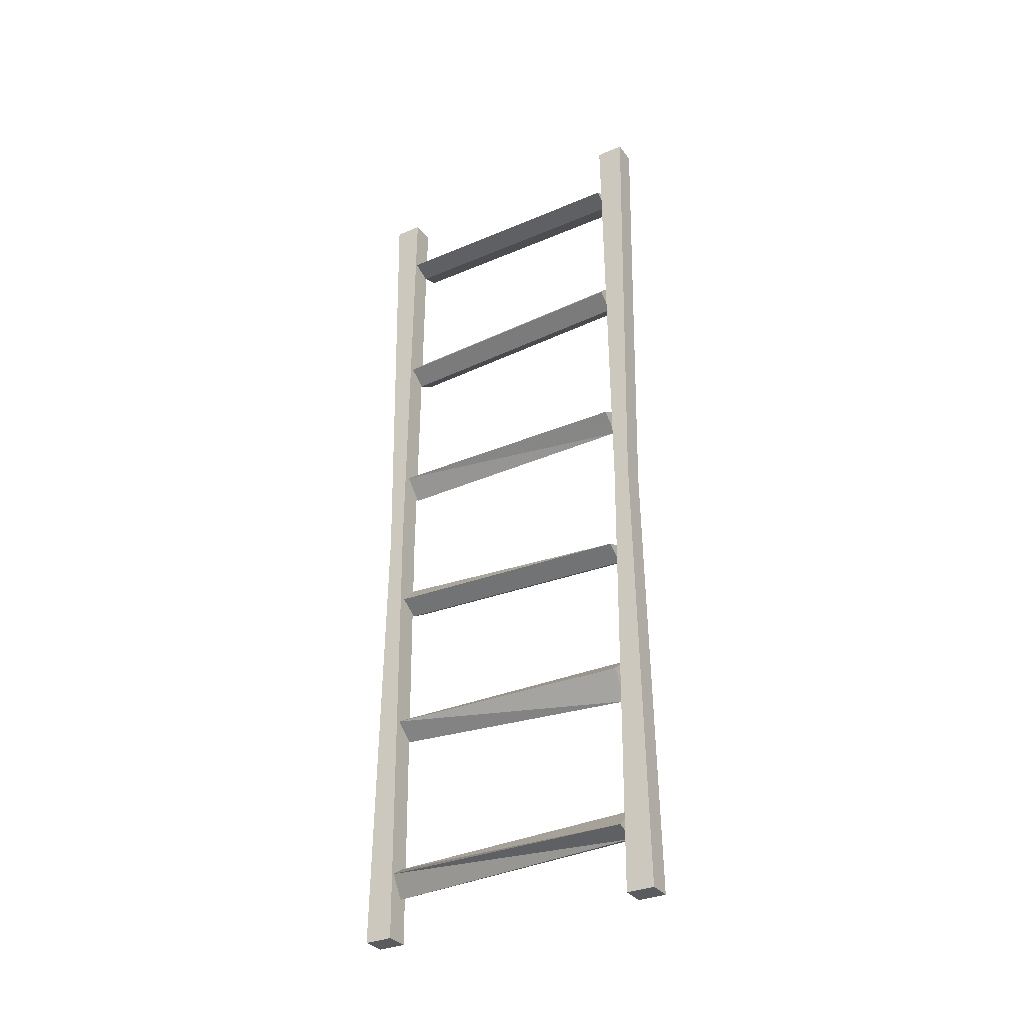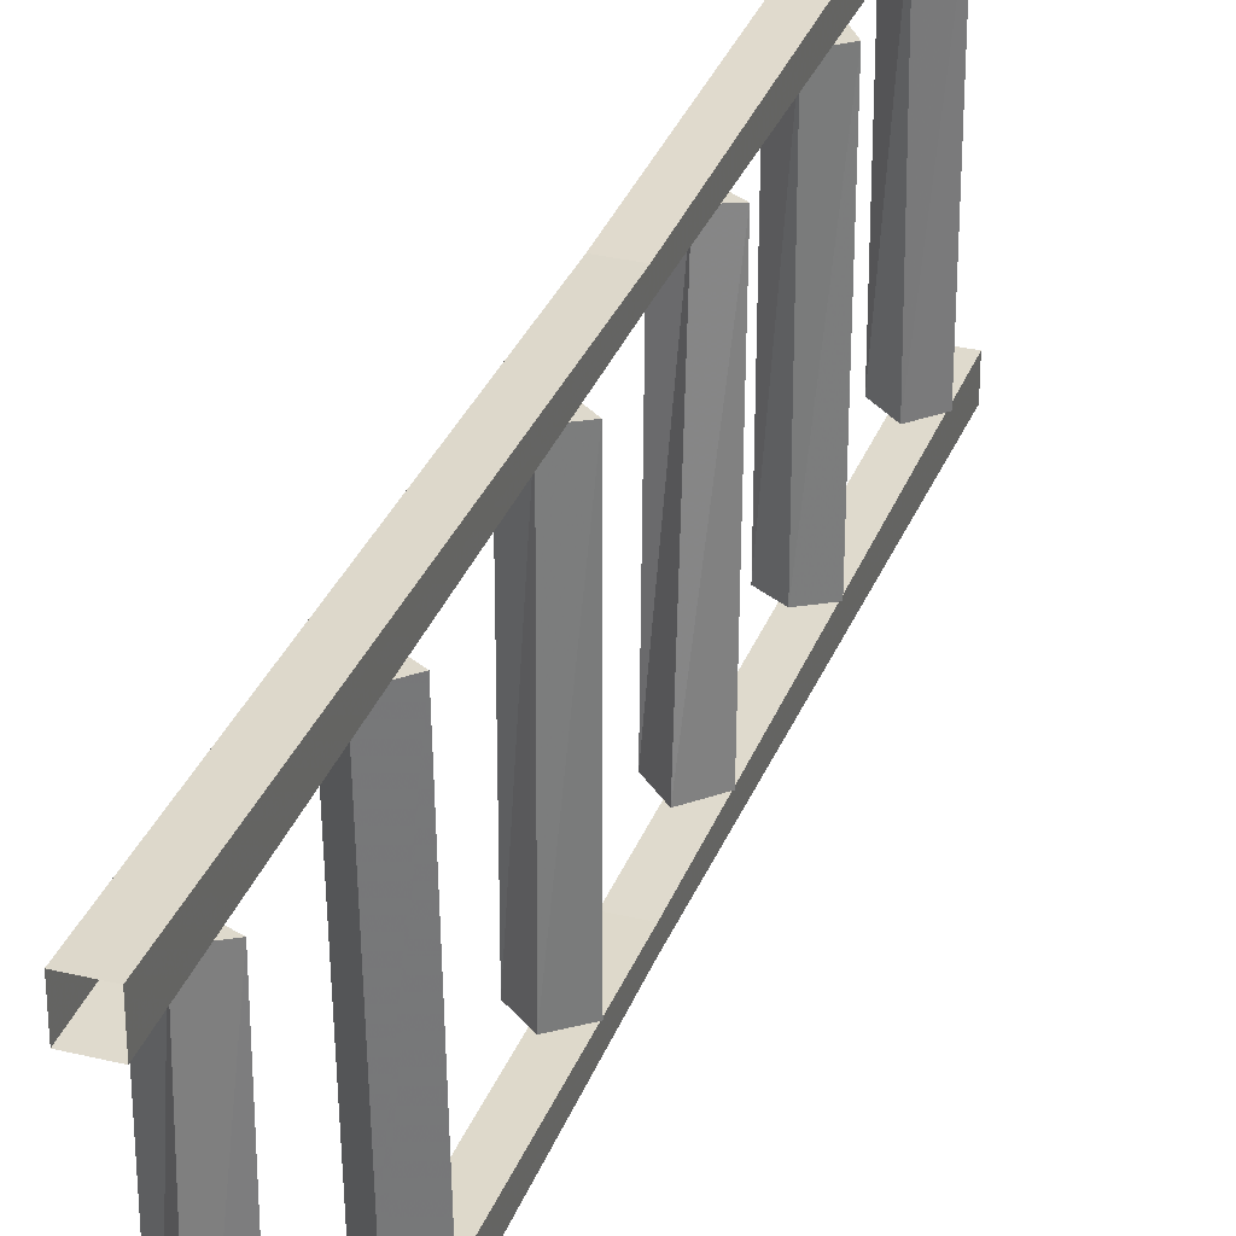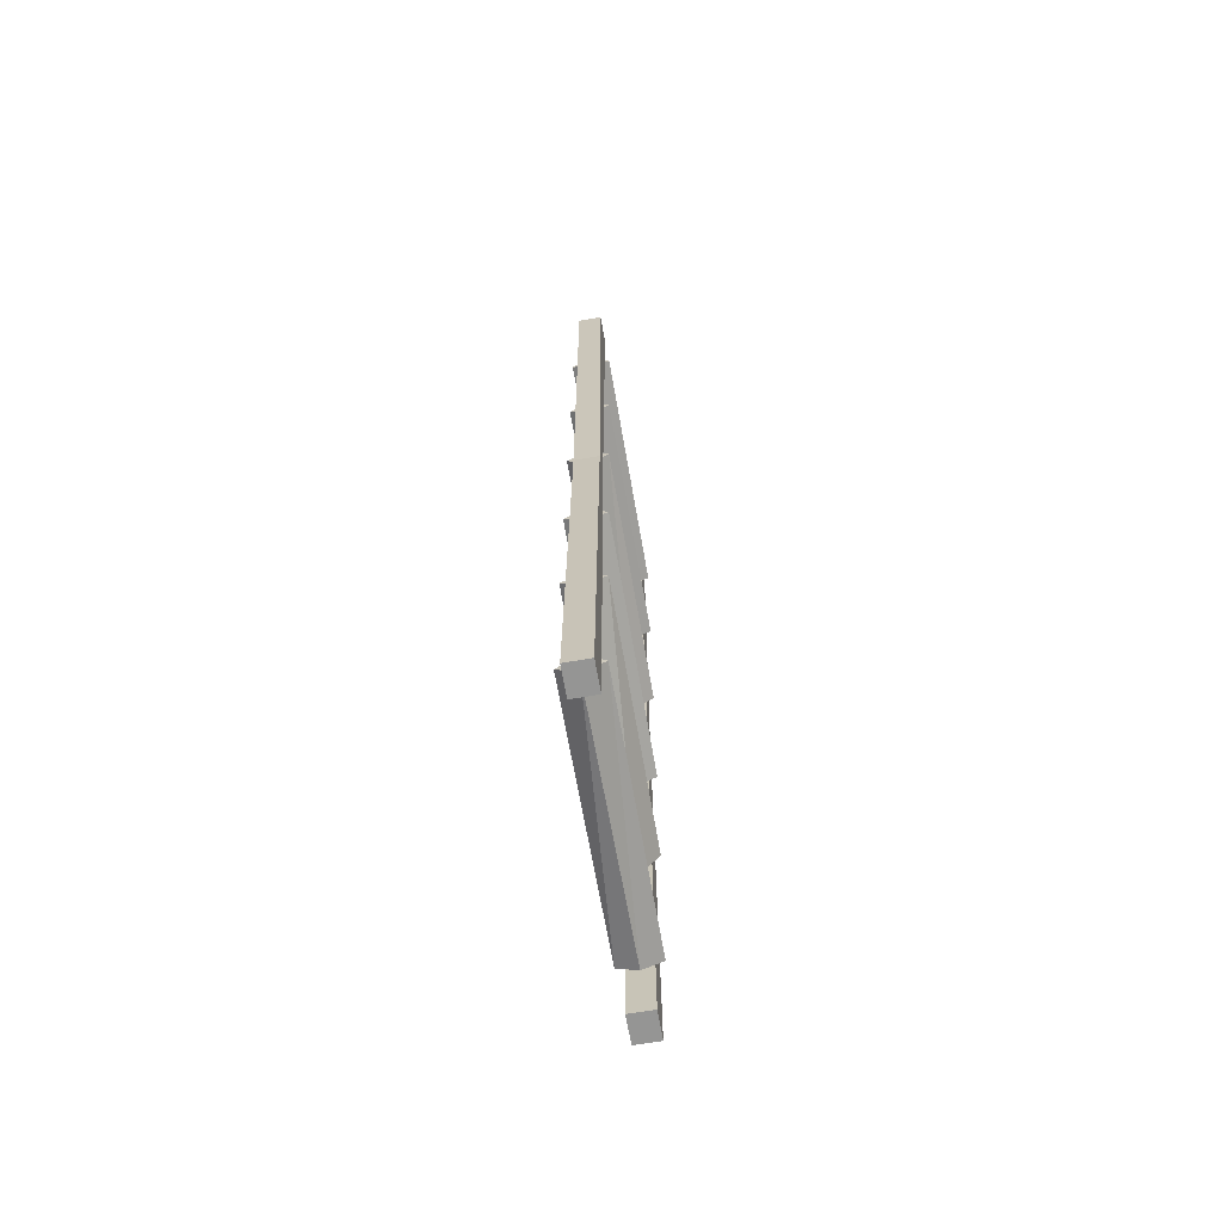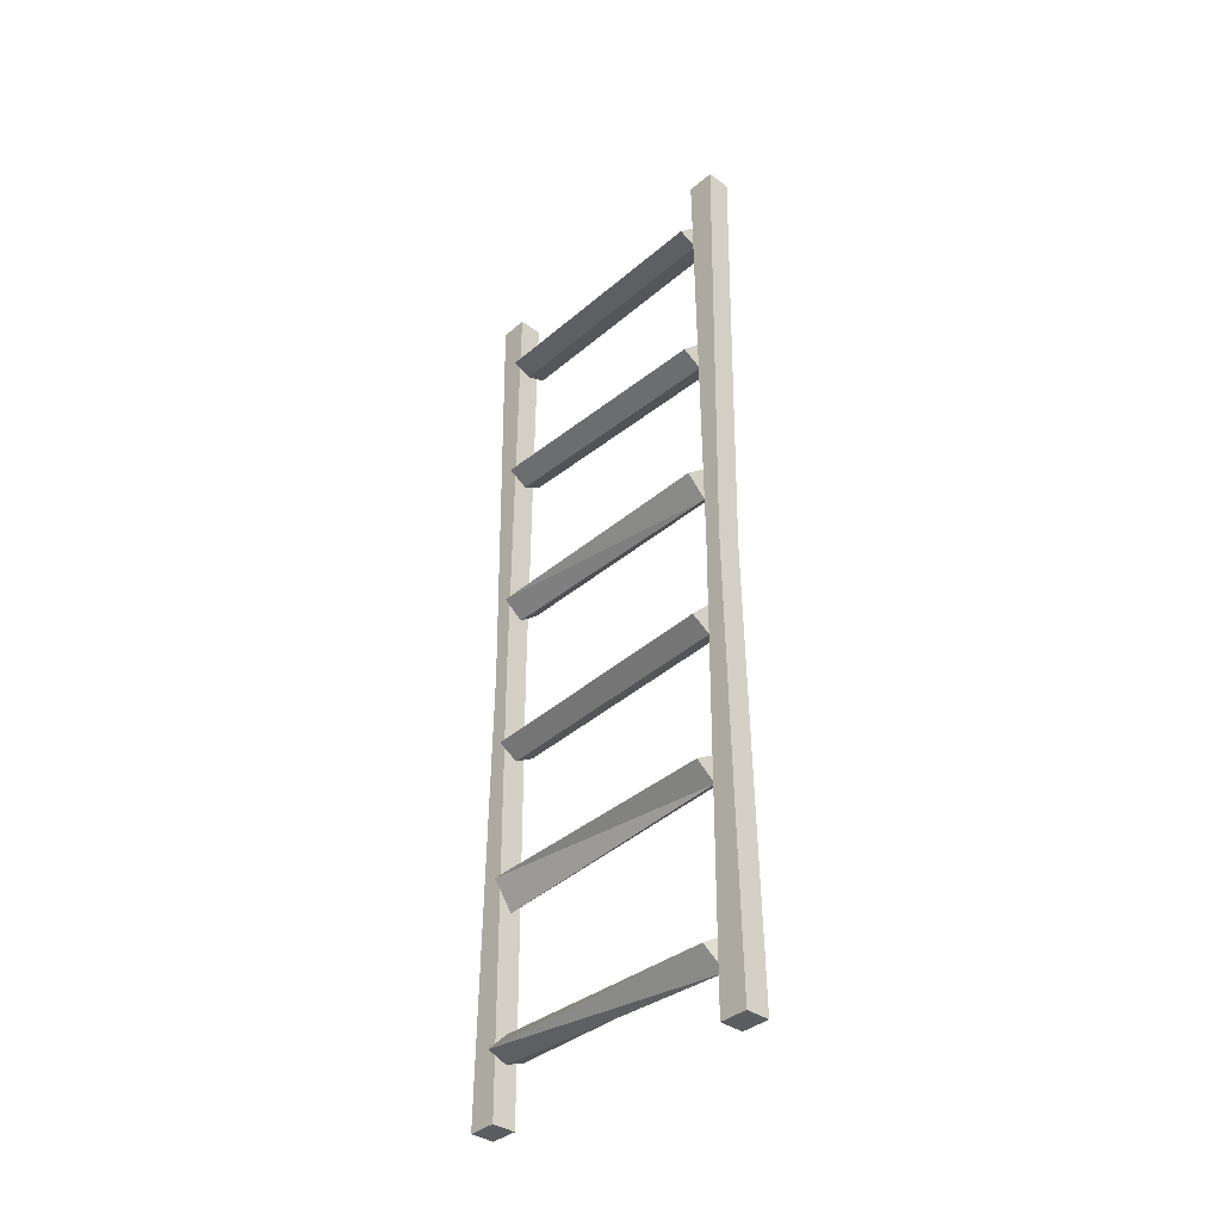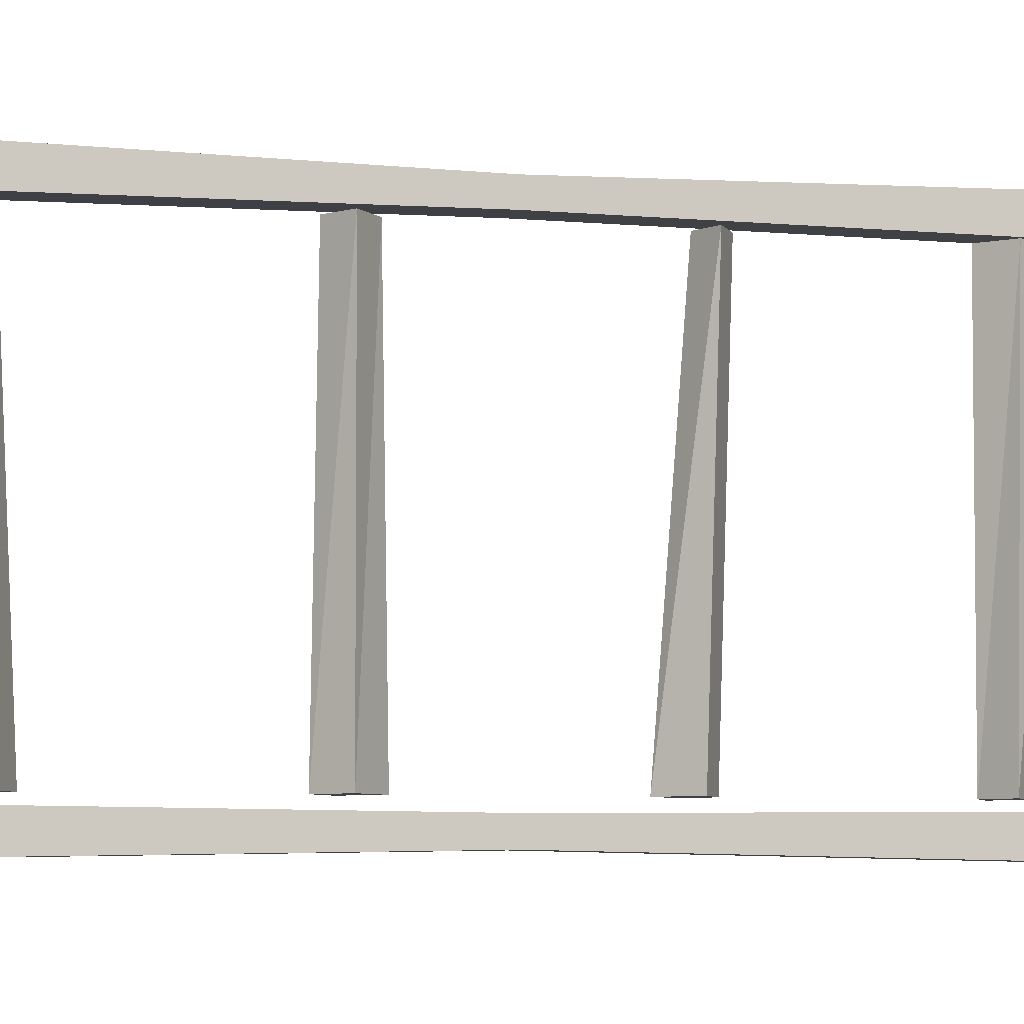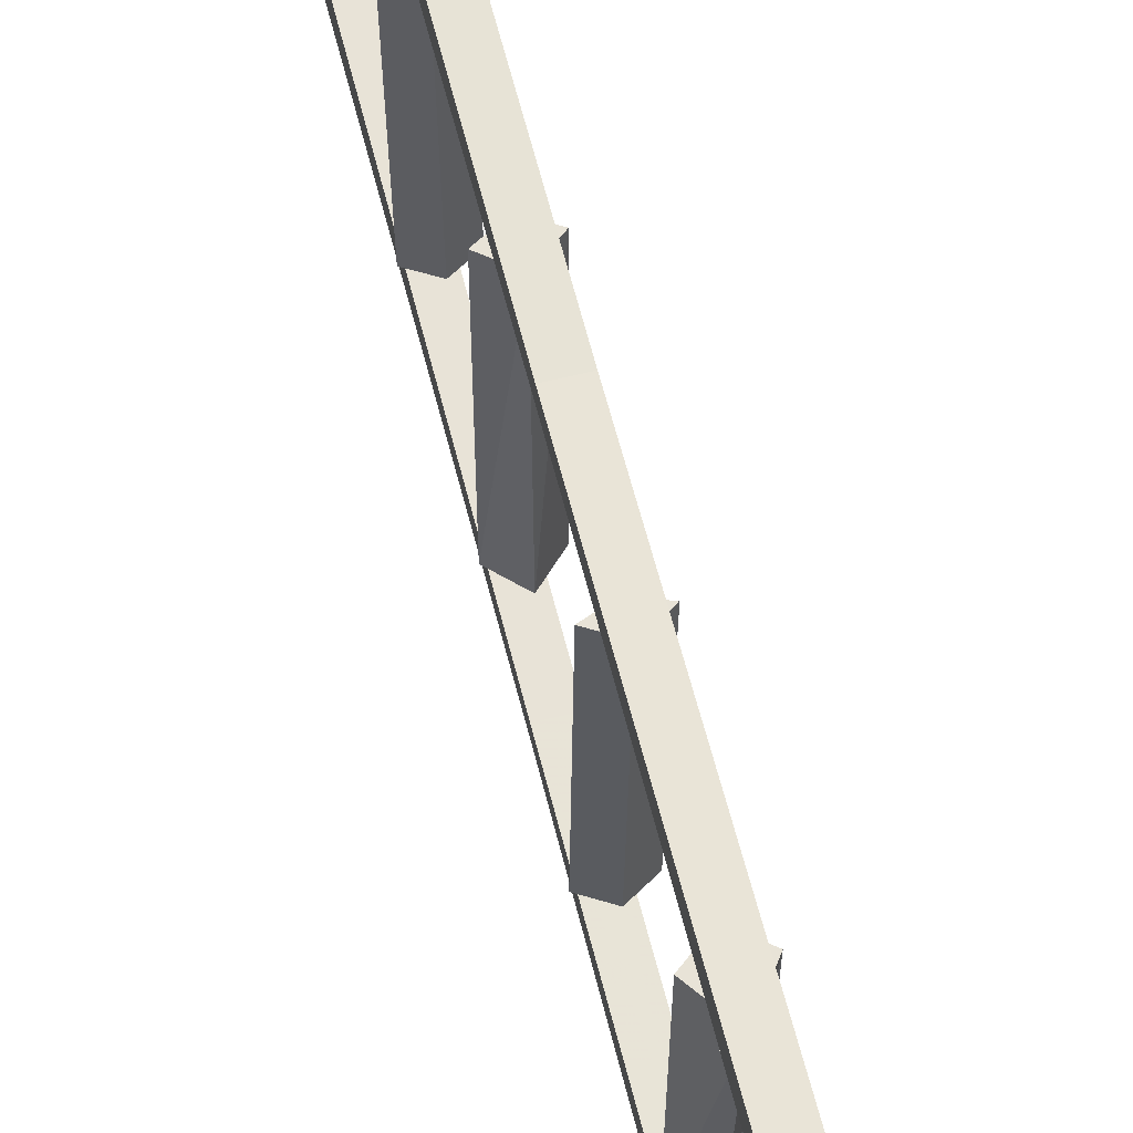
<metadata>
{"format":"obj","ext":"obj","renderer":"f3d","projection":"perspective","resolution":1024,"background":"white","views":[{"elev":-32.5,"azim":-59.4,"up":"+Y"},{"elev":32.2,"azim":-161.2,"up":"+Z"},{"elev":-67.4,"azim":-170.1,"up":"+Y"},{"elev":-37.2,"azim":137.4,"up":"+Y"},{"elev":-5.4,"azim":-105.4,"up":"+Z"},{"elev":61.8,"azim":-14.1,"up":"+Z"}]}
</metadata>
<code>
o unused/1756
v -52 -19 32
v -57 -17 32
v -57 -17 -32
v -52 -19 -32
v -47 -17 32
v -52 -14 32
v -52 -12 -32
v -47 -17 -32
v -52 -58 32
v -57 -55 32
v -57 -58 -32
v -52 -61 -32
v -47 -55 32
v -52 -50 32
v -52 -53 -32
v -47 -58 -32
v -52 -101 32
v -57 -97 32
v -57 -97 -32
v -52 -102 -32
v -47 -97 32
v -52 -94 32
v -52 -93 -32
v -47 -97 -32
v -52 -140 -32
v -47 -137 -32
v -47 -139 32
v -52 -142 32
v -57 -137 -32
v -52 -132 -32
v -52 -137 32
v -57 -139 32
v -52 -182 32
v -57 -175 32
v -57 -174 -32
v -52 -178 -32
v -47 -175 32
v -52 -171 32
v -52 -171 -32
v -47 -174 -32
v -52 -218 32
v -57 -216 32
v -57 -216 -32
v -52 -221 -33
v -47 -216 32
v -52 -211 32
v -52 -213 -33
v -47 -216 -32
v -56 -116 -38
v -56 -116 -34
v -56 0 -33
v -56 0 -40
v -50 -116 -38
v -50 -116 -34
v -50 0 -33
v -50 0 -40
v -56 -232 -40
v -56 -232 -33
v -50 -232 -40
v -50 -232 -33
v -49 -116 37
v -49 -116 33
v -49 0 32
v -49 0 39
v -55 -116 37
v -55 -116 33
v -55 0 32
v -55 0 39
v -49 -232 39
v -49 -232 32
v -55 -232 39
v -55 -232 32
f 1 2 3
f 1 3 4
f 1 4 5
f 1 5 2
f 2 5 6
f 2 6 7
f 2 7 3
f 3 7 4
f 4 7 8
f 4 8 5
f 5 8 6
f 6 8 7
f 9 10 11
f 9 11 12
f 9 12 13
f 9 13 10
f 10 13 14
f 10 14 15
f 10 15 11
f 11 15 12
f 12 15 16
f 12 16 13
f 13 16 14
f 14 16 15
f 17 18 19
f 17 19 20
f 17 20 21
f 17 21 18
f 18 21 22
f 18 22 23
f 18 23 19
f 19 23 20
f 20 23 24
f 20 24 21
f 21 24 22
f 22 24 23
f 25 26 27
f 25 27 28
f 25 28 29
f 25 29 26
f 26 29 30
f 26 30 31
f 26 31 27
f 27 31 28
f 28 31 32
f 28 32 29
f 29 32 30
f 30 32 31
f 33 34 35
f 33 35 36
f 33 36 37
f 33 37 34
f 34 37 38
f 34 38 39
f 34 39 35
f 35 39 36
f 36 39 40
f 36 40 37
f 37 40 38
f 38 40 39
f 41 42 43
f 41 43 44
f 41 44 45
f 41 45 42
f 42 45 46
f 42 46 47
f 42 47 43
f 43 47 44
f 44 47 48
f 44 48 45
f 45 48 46
f 46 48 47
f 49 50 51
f 49 51 52
f 49 52 53
f 49 53 50
f 50 53 54
f 50 54 55
f 50 55 51
f 54 53 56
f 54 56 55
f 53 52 56
f 57 58 50
f 57 50 49
f 57 49 59
f 57 59 58
f 58 59 60
f 58 60 54
f 58 54 50
f 60 59 53
f 60 53 54
f 59 49 53
f 61 62 63
f 61 63 64
f 61 64 65
f 61 65 62
f 62 65 66
f 62 66 67
f 62 67 63
f 66 65 68
f 66 68 67
f 65 64 68
f 69 70 62
f 69 62 61
f 69 61 71
f 69 71 70
f 70 71 72
f 70 72 66
f 70 66 62
f 72 71 65
f 72 65 66
f 71 61 65

</code>
